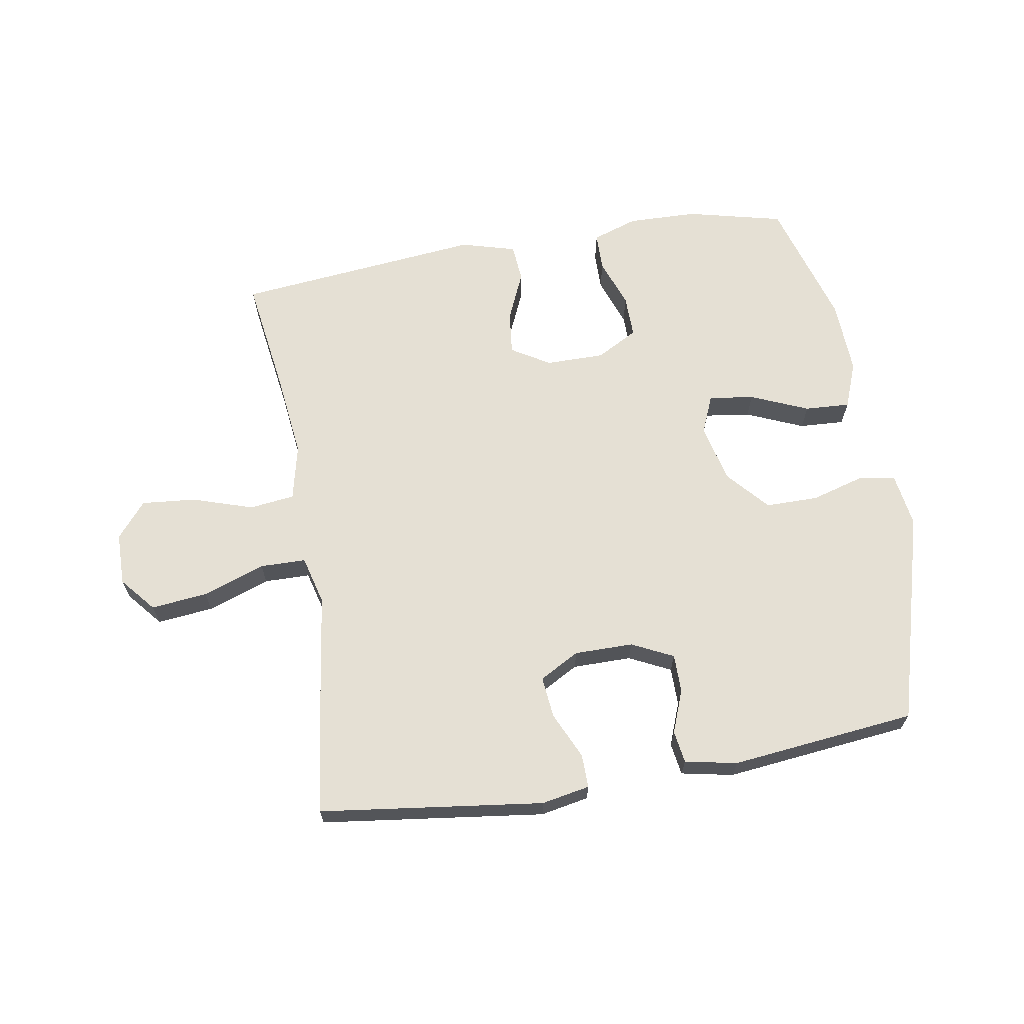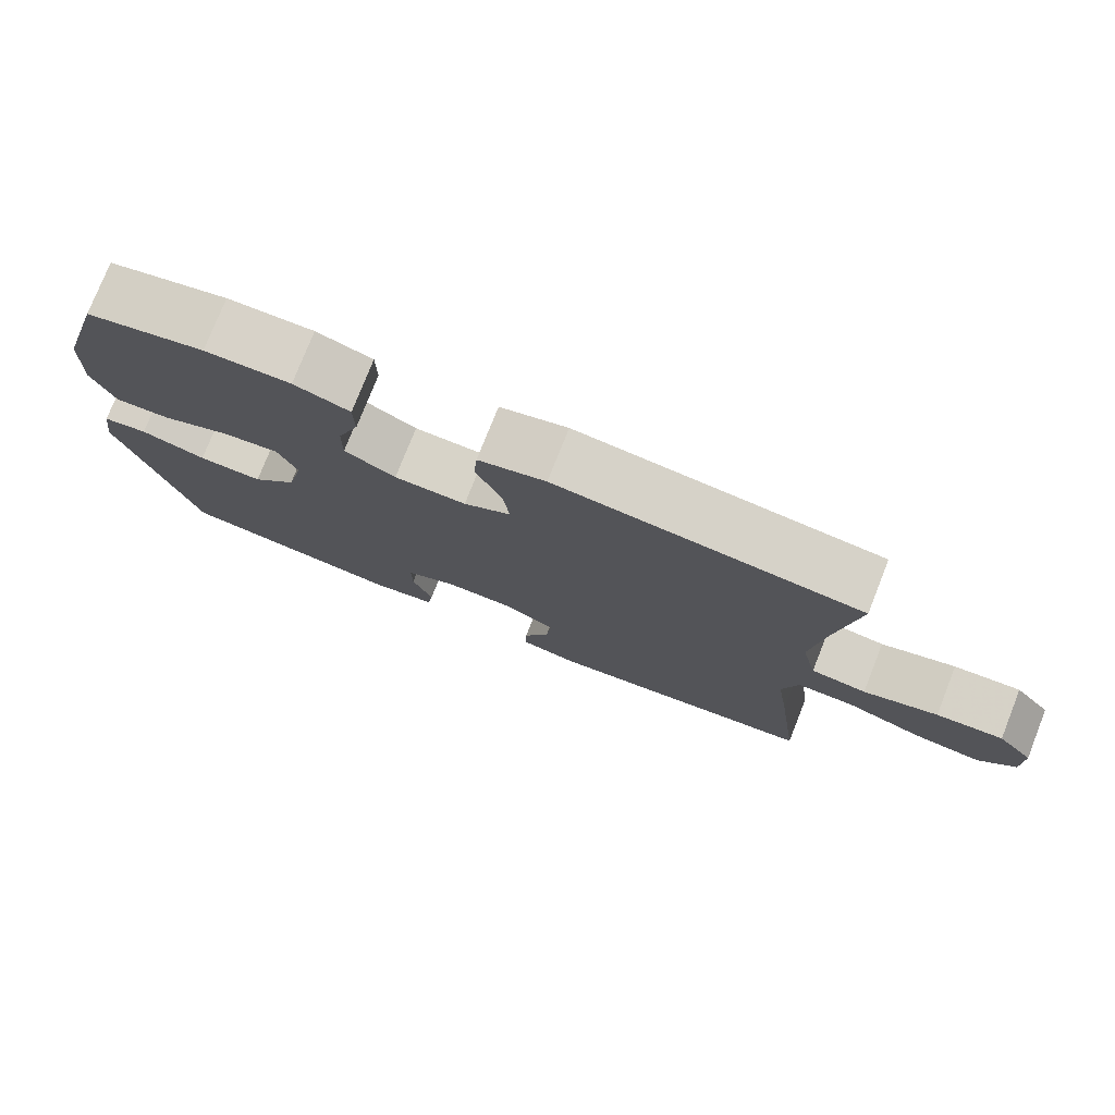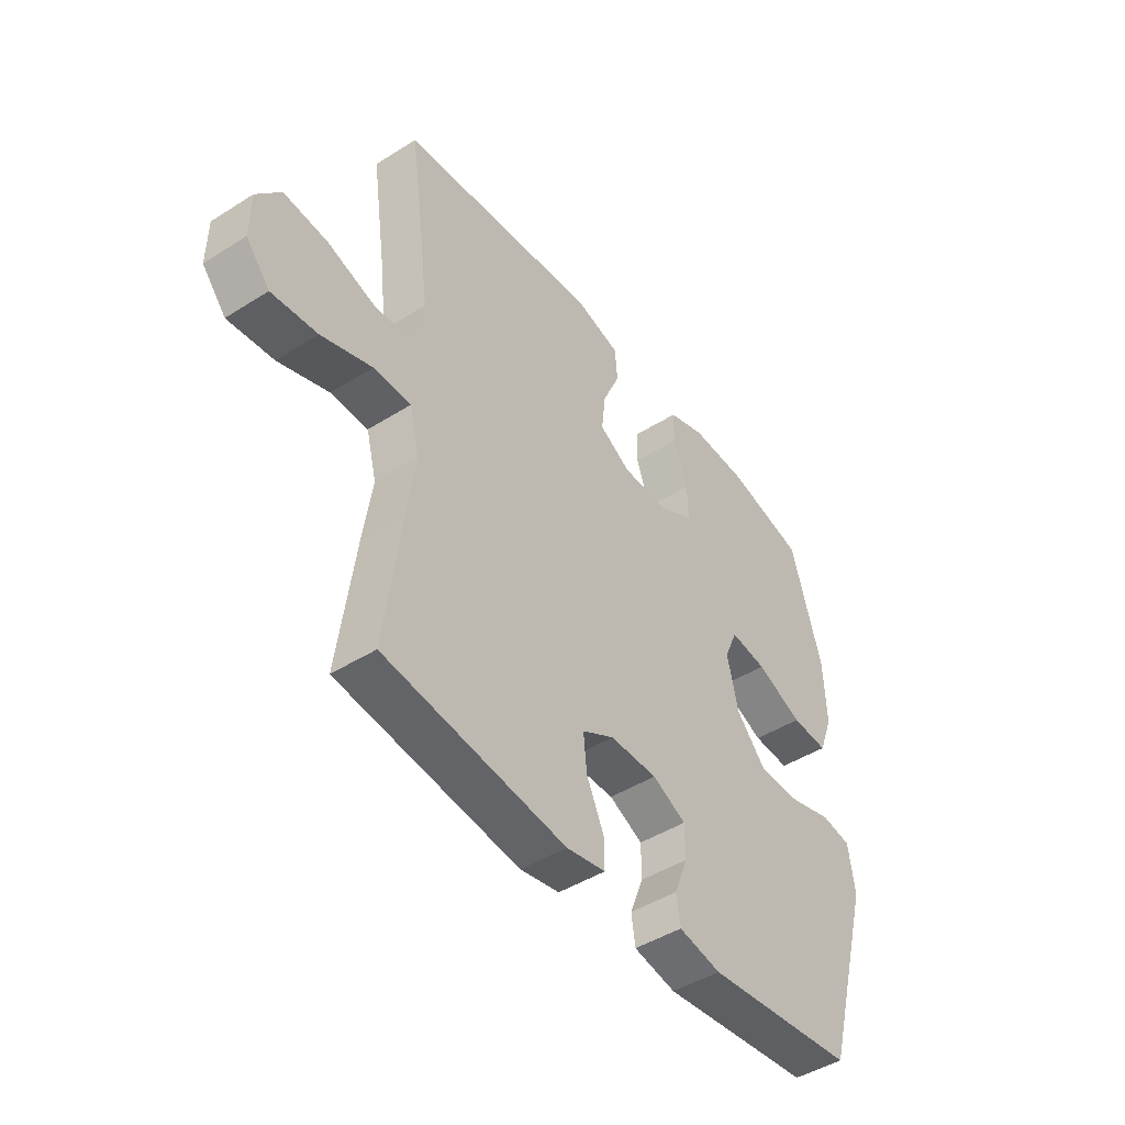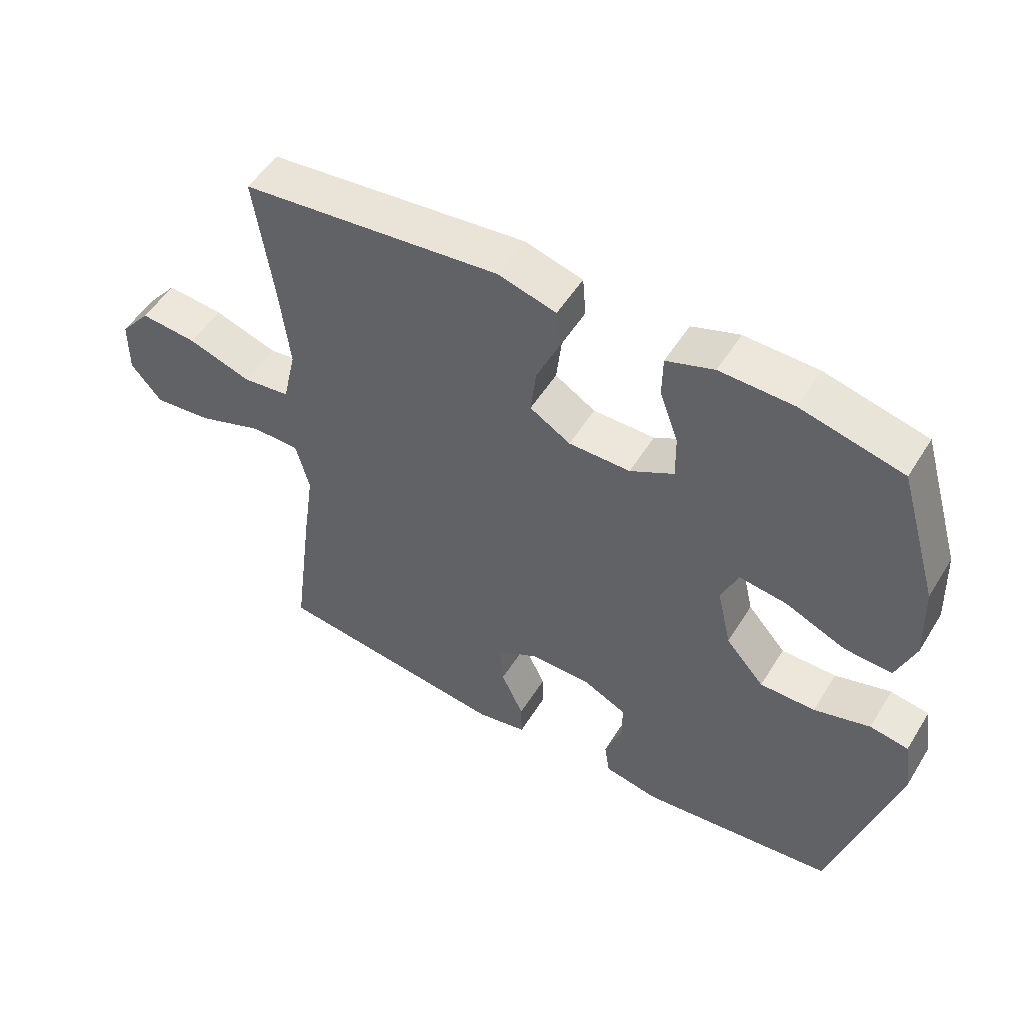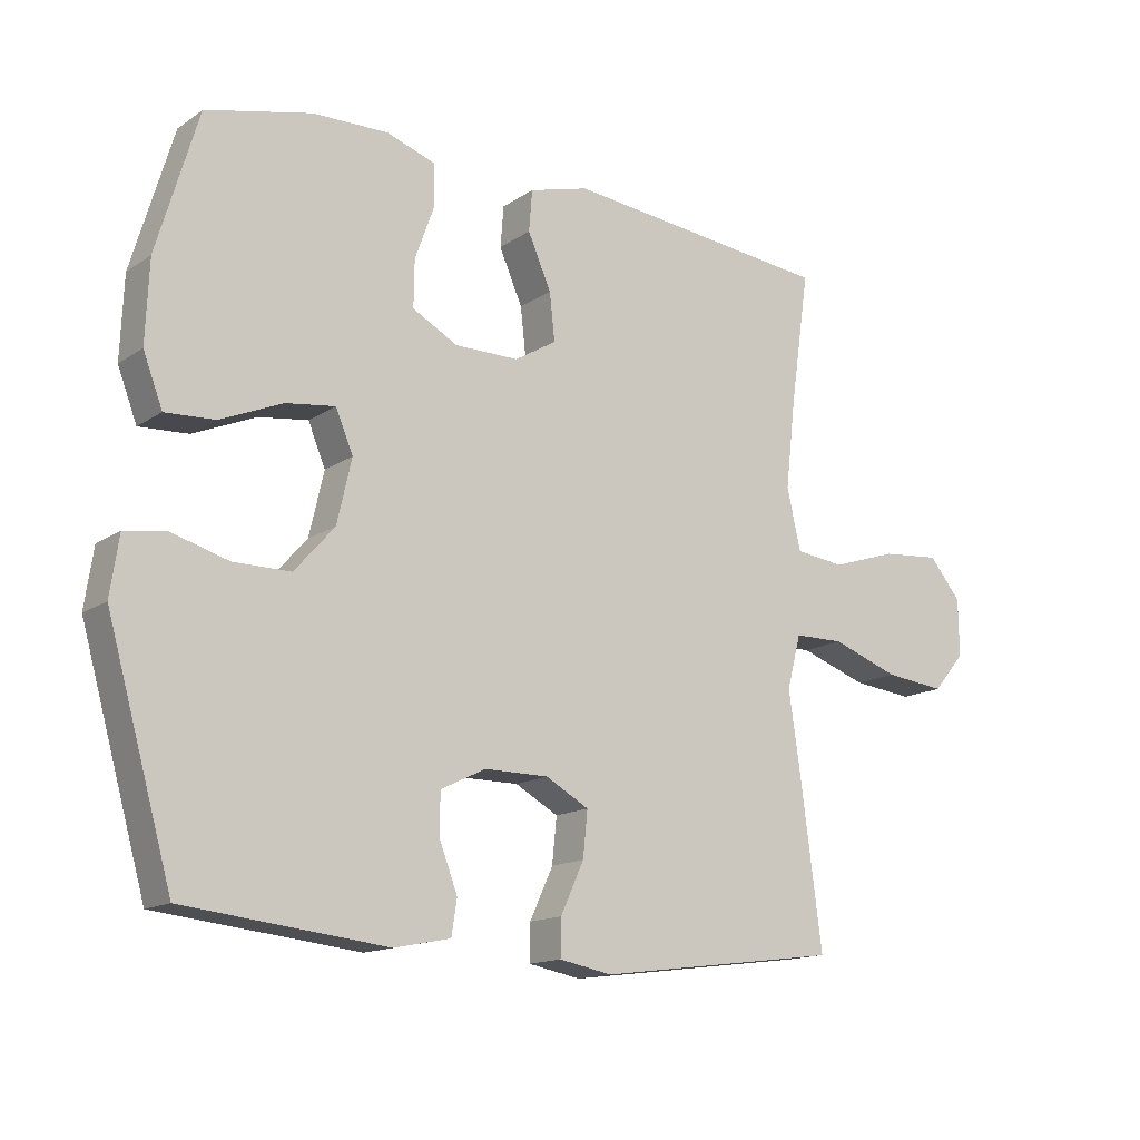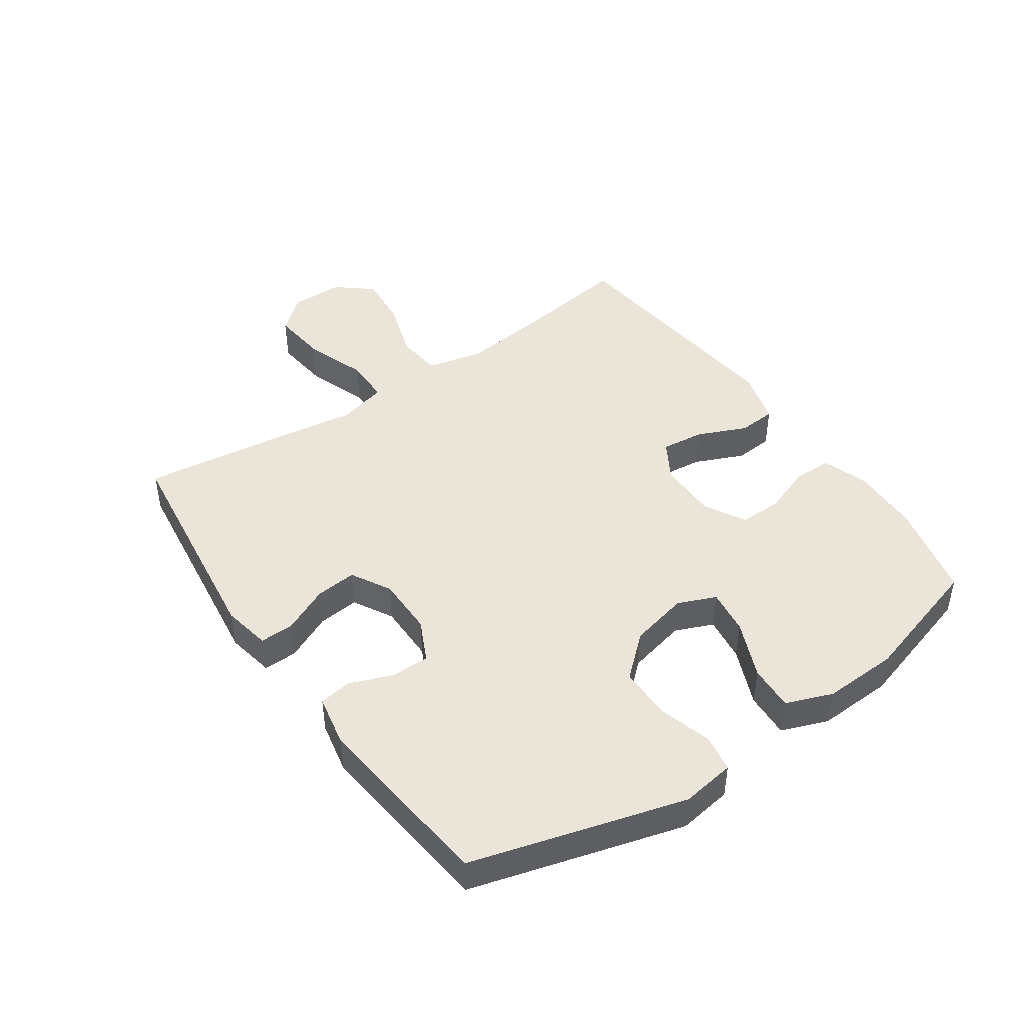
<metadata>
{"format":"obj","ext":"obj","renderer":"f3d","projection":"perspective","resolution":1024,"background":"white","views":[{"elev":65.9,"azim":170.5,"up":"+Y"},{"elev":77.2,"azim":21.6,"up":"+Z"},{"elev":-45.7,"azim":126.0,"up":"+Z"},{"elev":52.0,"azim":-149.0,"up":"+Z"},{"elev":-14.6,"azim":-35.6,"up":"+Z"},{"elev":45.2,"azim":-124.7,"up":"+Y"}]}
</metadata>
<code>
v 0.5 0.07 0.5
v 0.472 0.07 0.306
v 0.456 0.07 0.168
v 0.477 0.07 0.076
v 0.551 0.07 0.067
v 0.65 0.07 0.099
v 0.739 0.07 0.107
v 0.787 0.07 0.049
v 0.788 0.07 -0.037
v 0.74 0.07 -0.094
v 0.648 0.07 -0.084
v 0.546 0.07 -0.048
v 0.471 0.07 -0.049
v 0.45 0.07 -0.129
v 0.468 0.07 -0.254
v 0.5 0.07 -0.5
v 0.134 0.07 -0.547
v 0.055 0.07 -0.532
v 0.056 0.07 -0.477
v 0.091 0.07 -0.401
v 0.098 0.07 -0.333
v 0.033 0.07 -0.297
v -0.063 0.07 -0.297
v -0.131 0.07 -0.33
v -0.131 0.07 -0.393
v -0.104 0.07 -0.463
v -0.112 0.07 -0.516
v -0.197 0.07 -0.533
v -0.5 0.07 -0.5
v -0.598 0.07 -0.153
v -0.585 0.07 -0.065
v -0.525 0.07 -0.055
v -0.438 0.07 -0.08
v -0.352 0.07 -0.08
v -0.292 0.07 -0.012
v -0.27 0.07 0.084
v -0.296 0.07 0.146
v -0.37 0.07 0.136
v -0.464 0.07 0.096
v -0.538 0.07 0.092
v -0.567 0.07 0.168
v -0.562 0.07 0.29
v -0.5 0.07 0.5
v -0.342 0.07 0.538
v -0.228 0.07 0.541
v -0.154 0.07 0.516
v -0.153 0.07 0.453
v -0.182 0.07 0.373
v -0.183 0.07 0.303
v -0.115 0.07 0.266
v -0.019 0.07 0.266
v 0.044 0.07 0.304
v 0.036 0.07 0.375
v 0.001 0.07 0.455
v 0.006 0.07 0.517
v 0.096 0.07 0.542
v 0.5 0 0.5
v 0.472 0 0.306
v 0.456 0 0.168
v 0.477 0 0.076
v 0.551 0 0.067
v 0.65 0 0.099
v 0.739 0 0.107
v 0.787 0 0.049
v 0.788 0 -0.037
v 0.74 0 -0.094
v 0.648 0 -0.084
v 0.546 0 -0.048
v 0.471 0 -0.049
v 0.45 0 -0.129
v 0.468 0 -0.254
v 0.5 0 -0.5
v 0.134 0 -0.547
v 0.055 0 -0.532
v 0.056 0 -0.477
v 0.091 0 -0.401
v 0.098 0 -0.333
v 0.033 0 -0.297
v -0.063 0 -0.297
v -0.131 0 -0.33
v -0.131 0 -0.393
v -0.104 0 -0.463
v -0.112 0 -0.516
v -0.197 0 -0.533
v -0.5 0 -0.5
v -0.598 0 -0.153
v -0.585 0 -0.065
v -0.525 0 -0.055
v -0.438 0 -0.08
v -0.352 0 -0.08
v -0.292 0 -0.012
v -0.27 0 0.084
v -0.296 0 0.146
v -0.37 0 0.136
v -0.464 0 0.096
v -0.538 0 0.092
v -0.567 0 0.168
v -0.562 0 0.29
v -0.5 0 0.5
v -0.342 0 0.538
v -0.228 0 0.541
v -0.154 0 0.516
v -0.153 0 0.453
v -0.182 0 0.373
v -0.183 0 0.303
v -0.115 0 0.266
v -0.019 0 0.266
v 0.044 0 0.304
v 0.036 0 0.375
v 0.001 0 0.455
v 0.006 0 0.517
v 0.096 0 0.542
f 53 54 55 56
f 52 53 56 1
f 51 52 1 2
f 45 46 47 48
f 45 48 49
f 44 45 49
f 43 44 49
f 42 43 49
f 41 42 49 50
f 38 39 40 41
f 37 38 41 50
f 30 31 32 33
f 30 33 34
f 29 30 34
f 28 29 34 35
f 25 26 27 28
f 24 25 28 35
f 17 18 19 20
f 17 20 21
f 14 15 16 17
f 13 14 17 21
f 9 10 11 12
f 9 12 13
f 8 9 13
f 5 6 7 8
f 5 8 13
f 4 5 13 21
f 51 2 3
f 36 37 50 51
f 23 24 35 36
f 22 23 36 51
f 21 22 51
f 3 4 21 51
f 112 111 110 109
f 57 112 109 108
f 58 57 108 107
f 104 103 102 101
f 105 104 101
f 105 101 100
f 105 100 99
f 105 99 98
f 106 105 98 97
f 97 96 95 94
f 106 97 94 93
f 89 88 87 86
f 90 89 86
f 90 86 85
f 91 90 85 84
f 84 83 82 81
f 91 84 81 80
f 76 75 74 73
f 77 76 73
f 73 72 71 70
f 77 73 70 69
f 68 67 66 65
f 69 68 65
f 69 65 64
f 64 63 62 61
f 69 64 61
f 77 69 61 60
f 59 58 107
f 107 106 93 92
f 92 91 80 79
f 107 92 79 78
f 107 78 77
f 107 77 60 59
f 1 57 58 2
f 2 58 59 3
f 3 59 60 4
f 4 60 61 5
f 5 61 62 6
f 6 62 63 7
f 7 63 64 8
f 8 64 65 9
f 9 65 66 10
f 10 66 67 11
f 11 67 68 12
f 12 68 69 13
f 13 69 70 14
f 14 70 71 15
f 15 71 72 16
f 16 72 73 17
f 17 73 74 18
f 18 74 75 19
f 19 75 76 20
f 20 76 77 21
f 21 77 78 22
f 22 78 79 23
f 23 79 80 24
f 24 80 81 25
f 25 81 82 26
f 26 82 83 27
f 27 83 84 28
f 28 84 85 29
f 29 85 86 30
f 30 86 87 31
f 31 87 88 32
f 32 88 89 33
f 33 89 90 34
f 34 90 91 35
f 35 91 92 36
f 36 92 93 37
f 37 93 94 38
f 38 94 95 39
f 39 95 96 40
f 40 96 97 41
f 41 97 98 42
f 42 98 99 43
f 43 99 100 44
f 44 100 101 45
f 45 101 102 46
f 46 102 103 47
f 47 103 104 48
f 48 104 105 49
f 49 105 106 50
f 50 106 107 51
f 51 107 108 52
f 52 108 109 53
f 53 109 110 54
f 54 110 111 55
f 55 111 112 56
f 56 112 57 1

</code>
